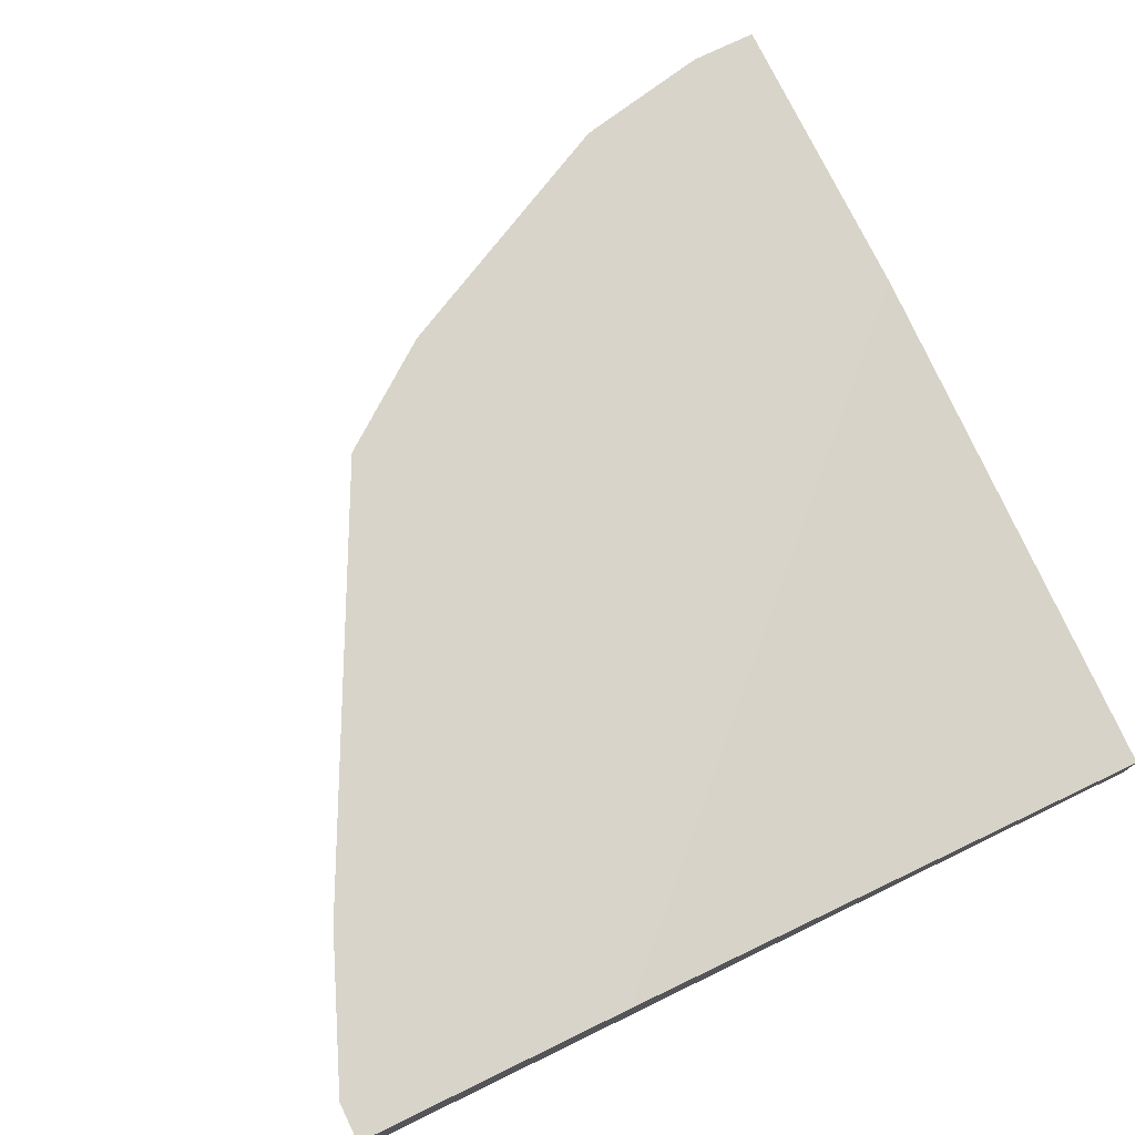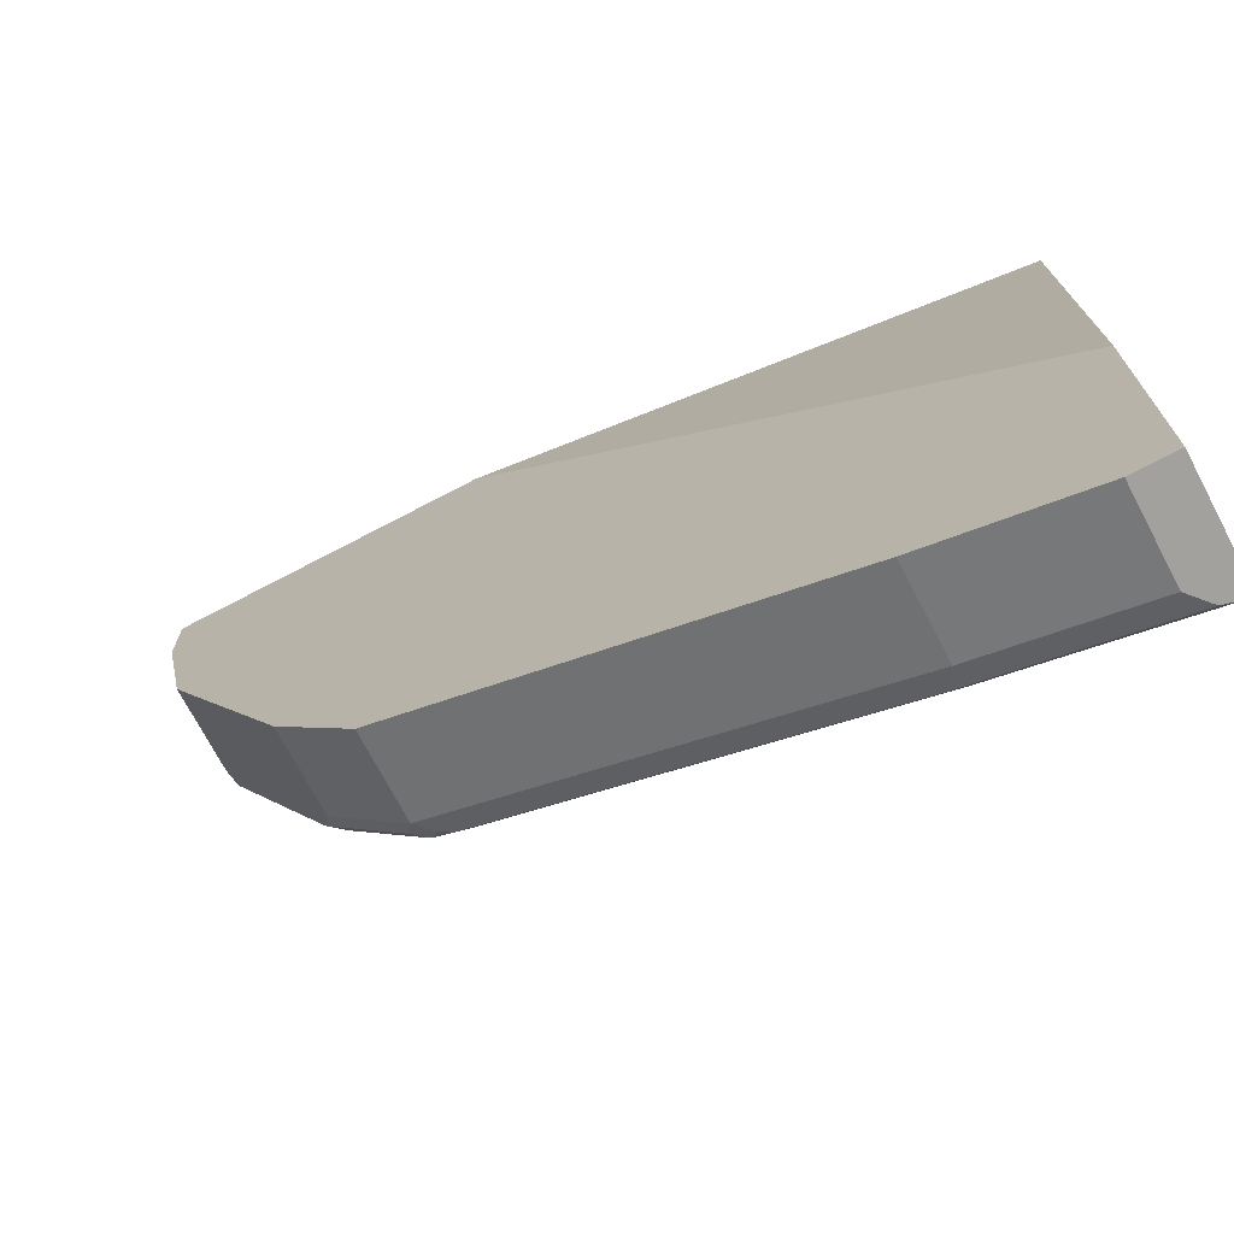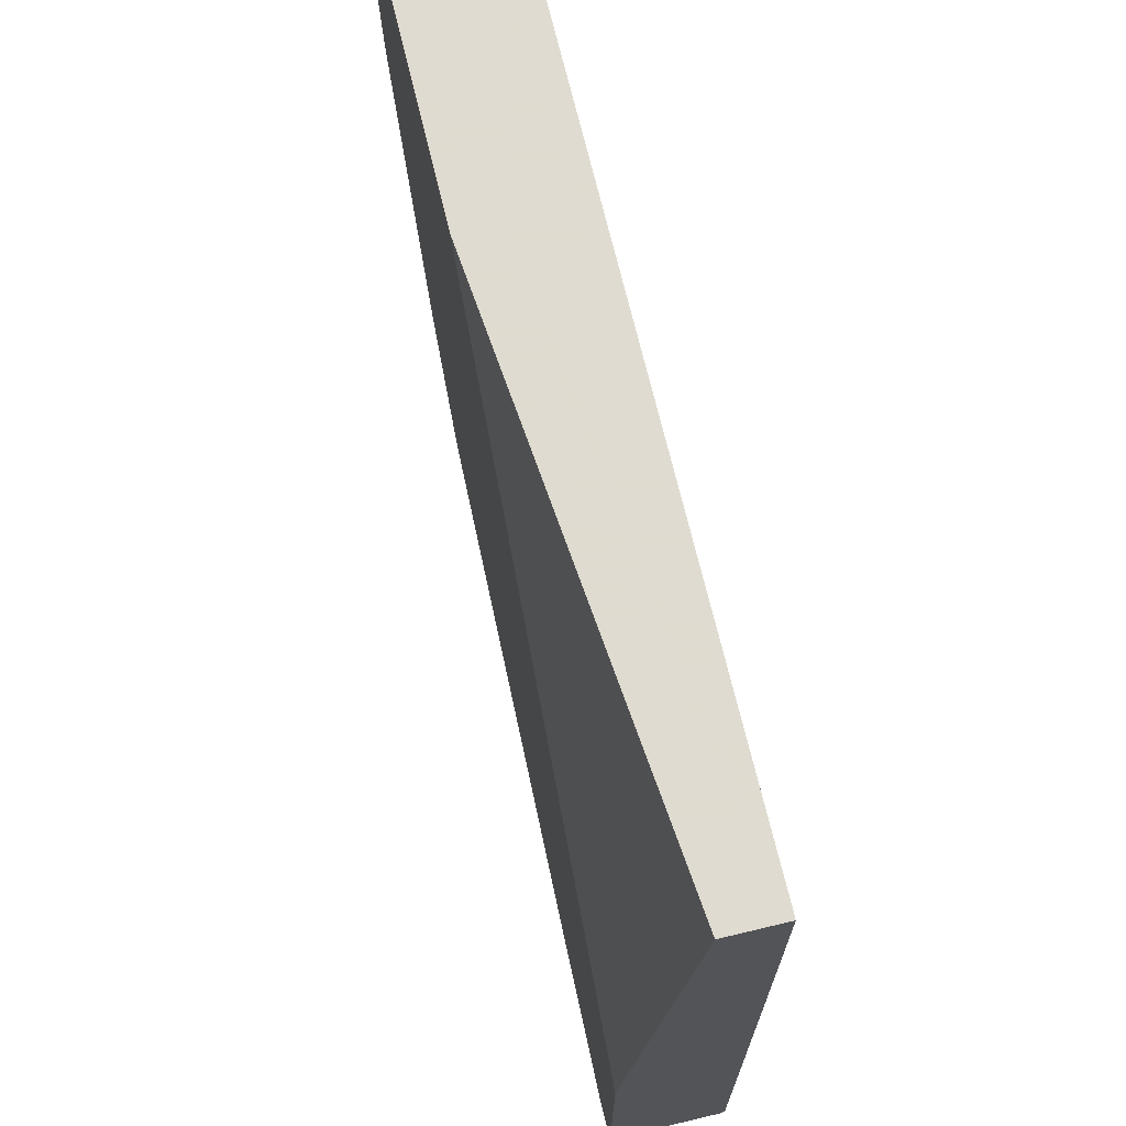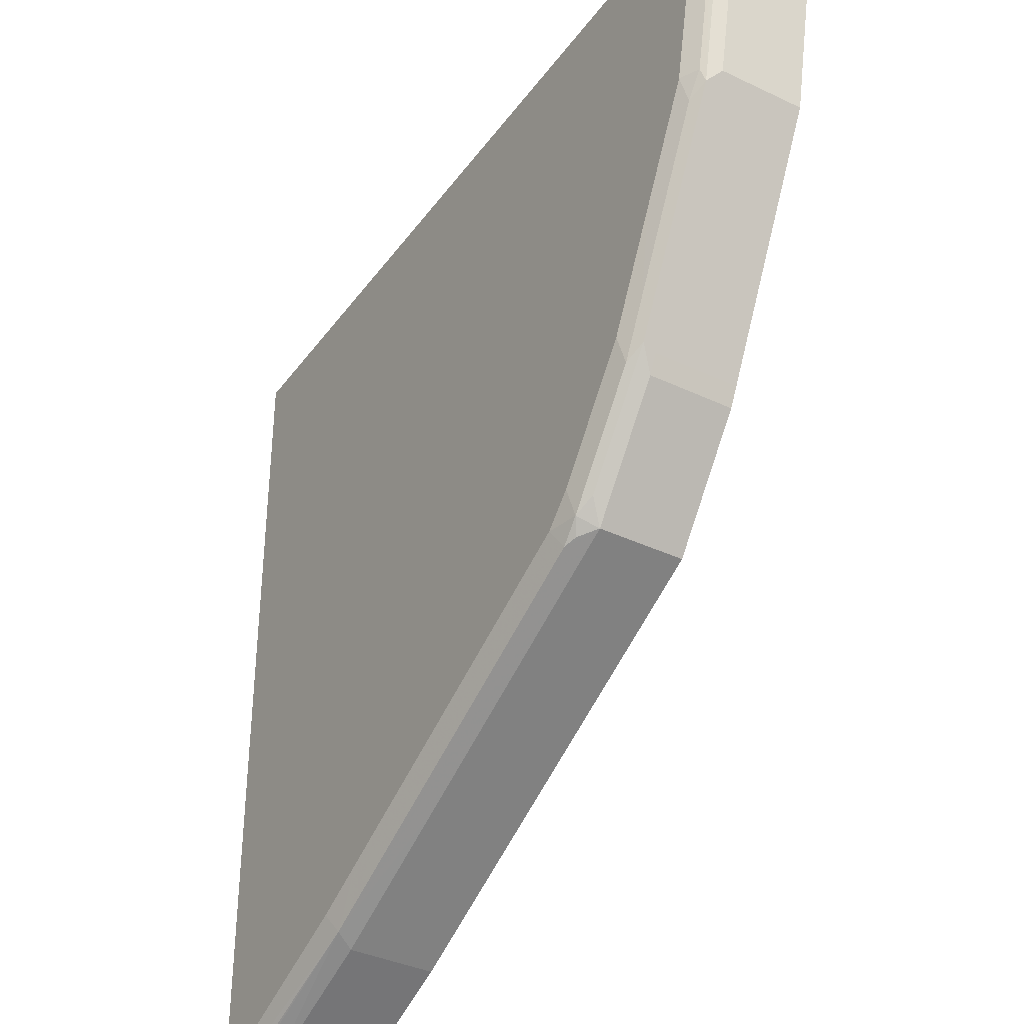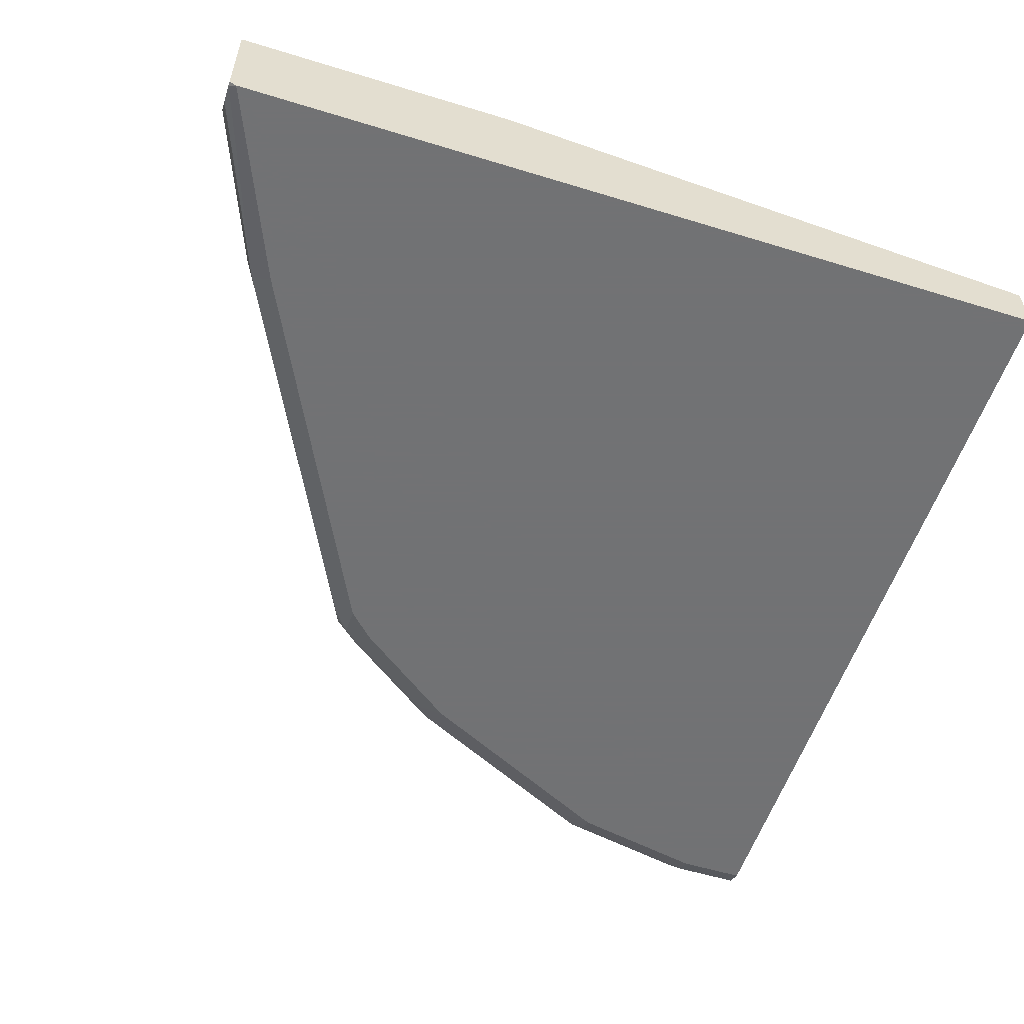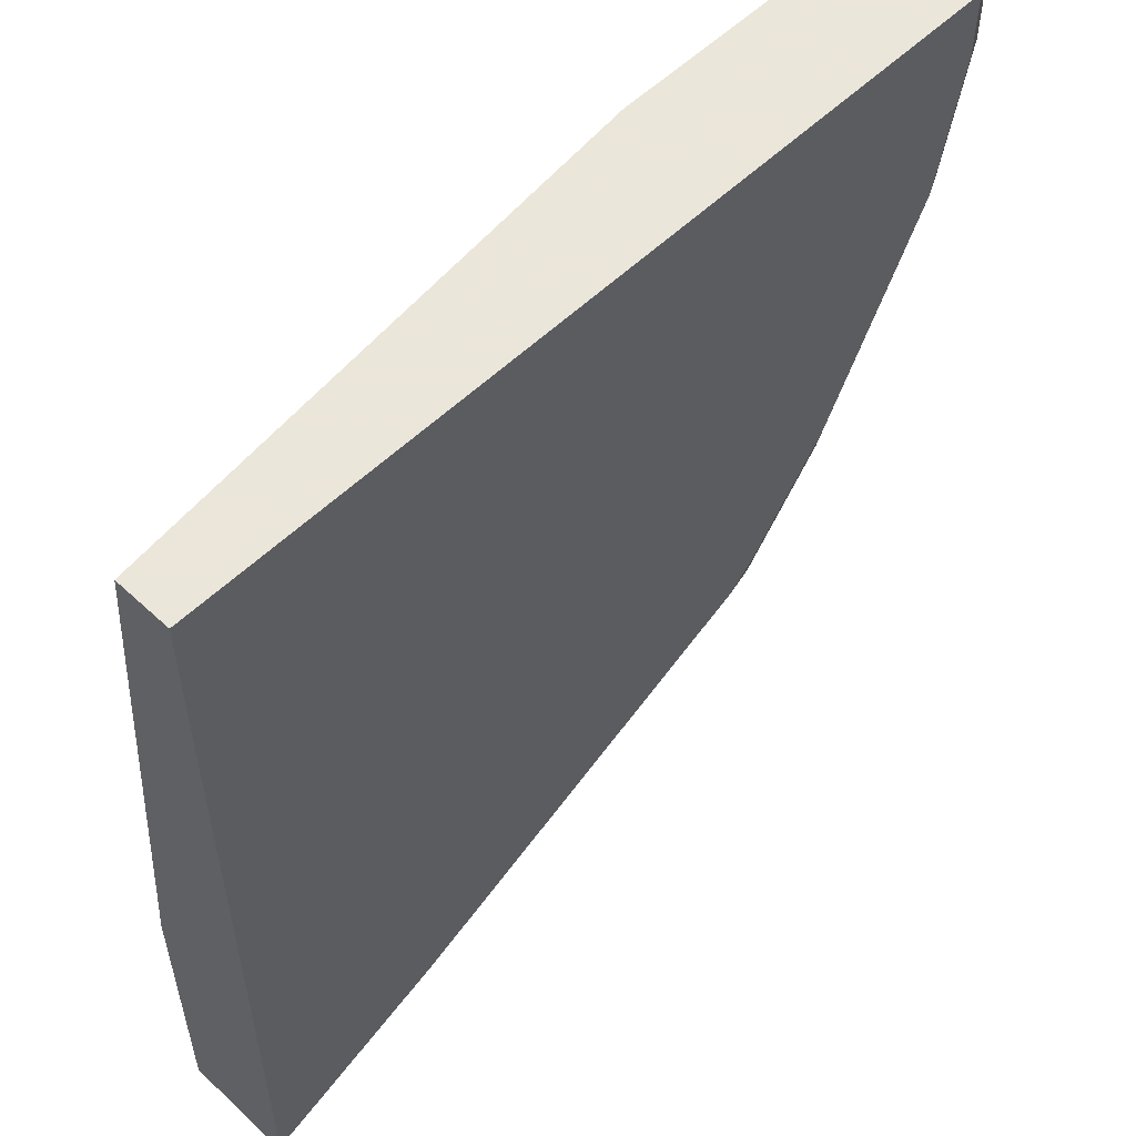
<metadata>
{"format":"obj","ext":"obj","renderer":"f3d","projection":"perspective","resolution":1024,"background":"white","views":[{"elev":75.1,"azim":-115.8,"up":"+Y"},{"elev":-72.0,"azim":-152.3,"up":"+Z"},{"elev":70.2,"azim":-103.4,"up":"+Z"},{"elev":-37.0,"azim":58.4,"up":"+Z"},{"elev":-55.6,"azim":-107.9,"up":"+Y"},{"elev":55.0,"azim":-45.6,"up":"+Z"}]}
</metadata>
<code>
v -0.01577 -0.6514 -0.2374
v -0.01577 -0.5901 -0.2374
v -0.01355 -0.6514 -0.2374
v -0.01577 -0.6534 -0.2334
v -0.01577 -0.5901 -0.07777
v 0.007564 -0.5901 -0.2374
v -0.01553 -0.6534 -0.2334
v -0.002779 -0.649 -0.2374
v 0.09858 -0.6482 -0.1971
v -0.01577 -0.6534 0.2405
v -0.01577 -0.6223 0.2405
v 0.2914 -0.5901 0.2405
v 0.007564 -0.6379 -0.2374
v 0.09338 -0.5901 -0.2022
v 0.09338 -0.6534 -0.1867
v -0.001032 -0.6475 -0.2374
v 0.09338 -0.6379 -0.2022
v 0.1764 -0.6379 -0.1608
v 0.1362 -0.6457 -0.1789
v 0.1608 -0.6482 -0.1659
v 0.1245 -0.6534 -0.1711
v 0.4512 -0.6534 0.2405
v 0.4667 -0.5901 0.2405
v 0.1764 -0.5901 -0.1608
v 0.3319 -0.6379 -0.08296
v 0.1984 -0.6457 -0.1478
v 0.3163 -0.6482 -0.08815
v 0.28 -0.6534 -0.09335
v 0.4512 -0.6534 0.2022
v 0.4559 -0.6511 0.2405
v 0.4667 -0.6379 0.2405
v 0.4667 -0.5901 0.2022
v 0.3319 -0.5901 -0.08296
v 0.3786 -0.6379 -0.0207
v 0.3384 -0.6457 -0.07
v 0.3286 -0.6495 -0.07777
v 0.3228 -0.6457 -0.08553
v 0.3111 -0.6534 -0.07777
v 0.4615 -0.6482 0.2022
v 0.4356 -0.6534 0.1244
v 0.4615 -0.6482 0.2405
v 0.4667 -0.6379 0.2022
v 0.4512 -0.5901 0.1244
v 0.3786 -0.5901 -0.0207
v 0.3838 -0.6379 -0.01036
v 0.385 -0.6457 -0.007744
v 0.3753 -0.6495 -0.01556
v 0.3267 -0.6534 -0.06219
v 0.4628 -0.6457 0.1945
v 0.446 -0.6482 0.1244
v 0.4473 -0.6457 0.1167
v 0.4376 -0.6495 0.1089
v 0.4045 -0.6534 0.06219
v 0.4512 -0.6379 0.1244
v 0.4463 -0.5901 0.1148
v 0.3838 -0.5901 -0.01036
v 0.4006 -0.6457 0.02332
v 0.3734 -0.6534 2.089e-05
v 0.3909 -0.6495 0.01555
v 0.4308 -0.5901 0.08366
v 0.3945 -0.5901 0.01106
v 0.3997 -0.5901 0.02144
f 25 27 26
f 27 37 36
f 27 36 38
f 27 38 28
f 29 39 30
f 31 41 39
f 30 39 41
f 31 39 42
f 32 42 54
f 32 54 43
f 34 44 56
f 29 40 39
f 25 37 27
f 23 42 32
f 25 35 36
f 25 46 35
f 25 34 46
f 25 44 34
f 25 33 44
f 23 31 42
f 22 29 30
f 20 28 21
f 20 27 28
f 20 26 27
f 18 26 19
f 34 56 45
f 25 36 37
f 34 45 46
f 47 59 58
f 35 47 36
f 18 25 26
f 57 62 60
f 57 61 62
f 56 61 57
f 53 58 59
f 52 59 57
f 52 53 59
f 51 57 60
f 51 52 57
f 51 55 54
f 51 60 55
f 50 52 51
f 47 57 59
f 46 57 47
f 45 57 46
f 45 56 57
f 42 51 54
f 42 49 51
f 40 53 52
f 40 52 50
f 39 51 49
f 39 50 51
f 39 40 50
f 39 49 42
f 36 48 38
f 36 58 48
f 36 47 58
f 35 46 47
f 18 33 25
f 43 54 55
f 14 18 17
f 3 9 7
f 3 8 9
f 2 14 6
f 2 24 14
f 2 33 24
f 2 44 33
f 2 56 44
f 2 61 56
f 2 62 61
f 2 60 62
f 2 55 60
f 18 24 33
f 2 43 55
f 2 32 43
f 2 23 32
f 2 5 12
f 1 5 2
f 1 11 5
f 1 10 11
f 1 4 10
f 1 7 4
f 1 3 7
f 1 8 3
f 1 16 8
f 1 13 16
f 1 6 13
f 1 2 6
f 4 7 15
f 4 15 21
f 2 12 23
f 4 28 38
f 4 21 28
f 14 24 18
f 10 12 11
f 10 23 12
f 10 31 23
f 10 41 31
f 10 30 41
f 9 13 17
f 9 16 13
f 9 21 15
f 9 20 21
f 9 26 20
f 9 19 26
f 10 22 30
f 9 17 18
f 4 38 48
f 9 18 19
f 4 48 58
f 4 58 53
f 4 53 40
f 4 29 22
f 4 22 10
f 4 40 29
f 5 11 12
f 6 14 17
f 6 17 13
f 7 9 15
f 8 16 9

</code>
